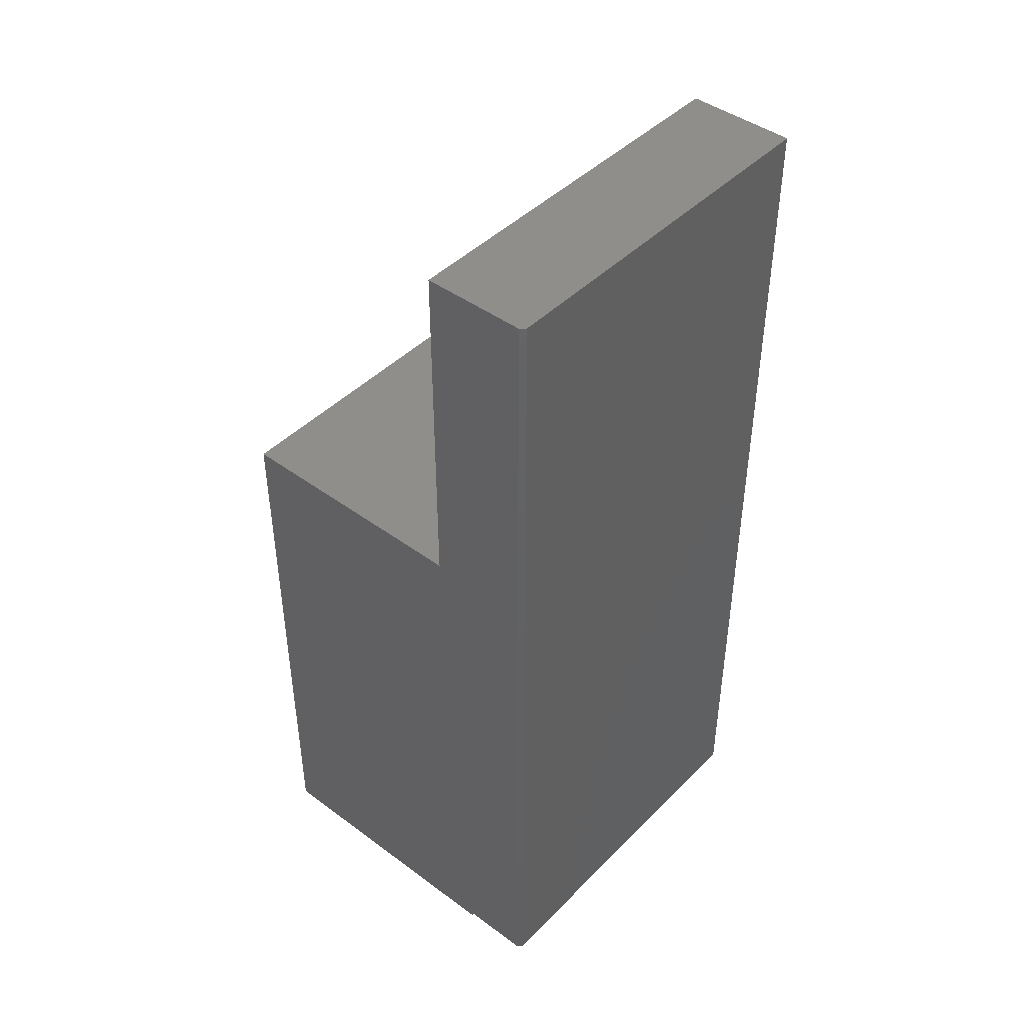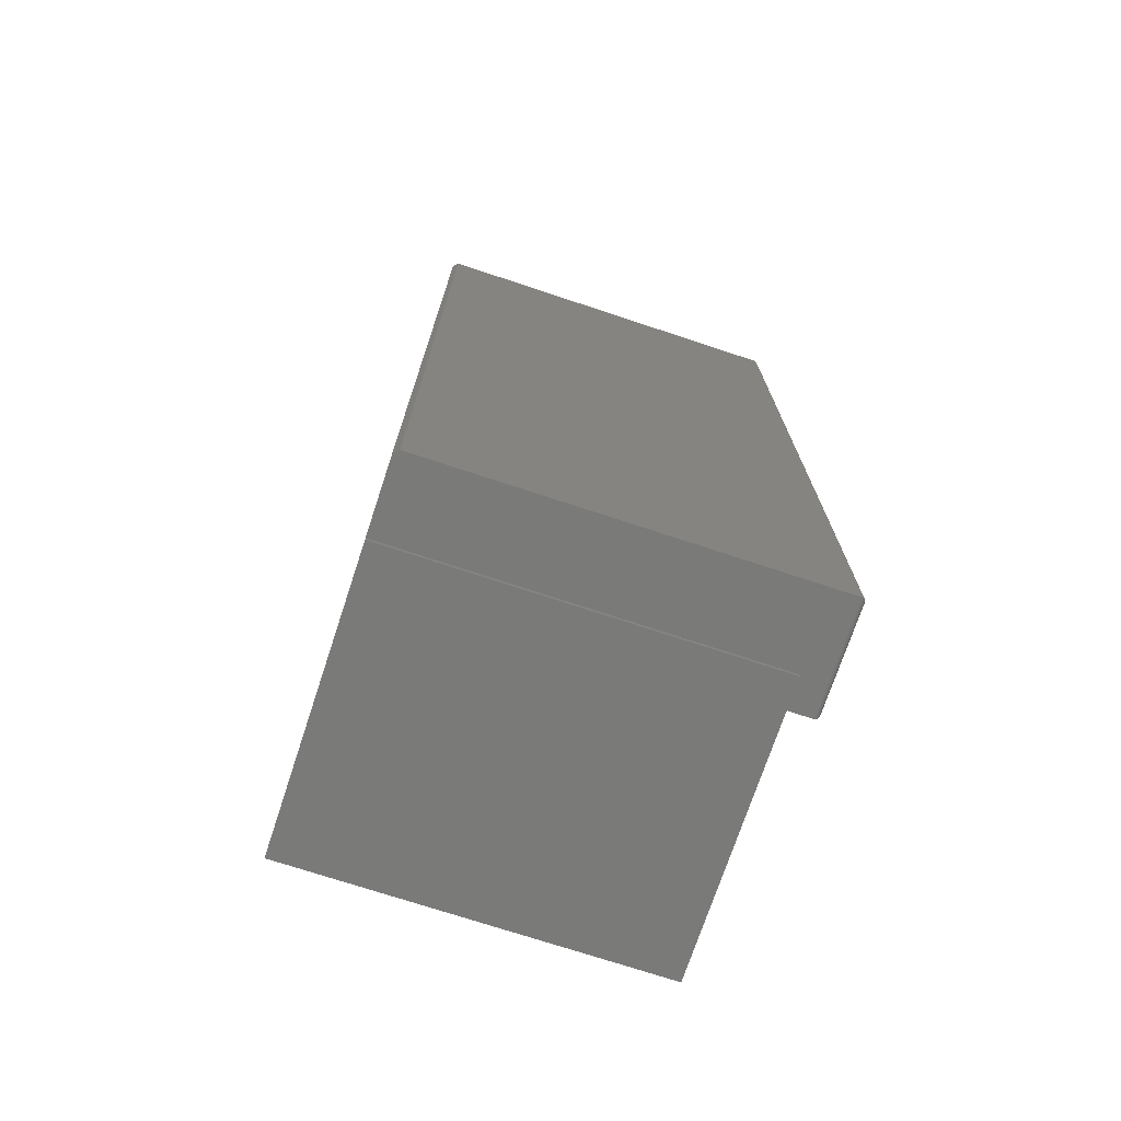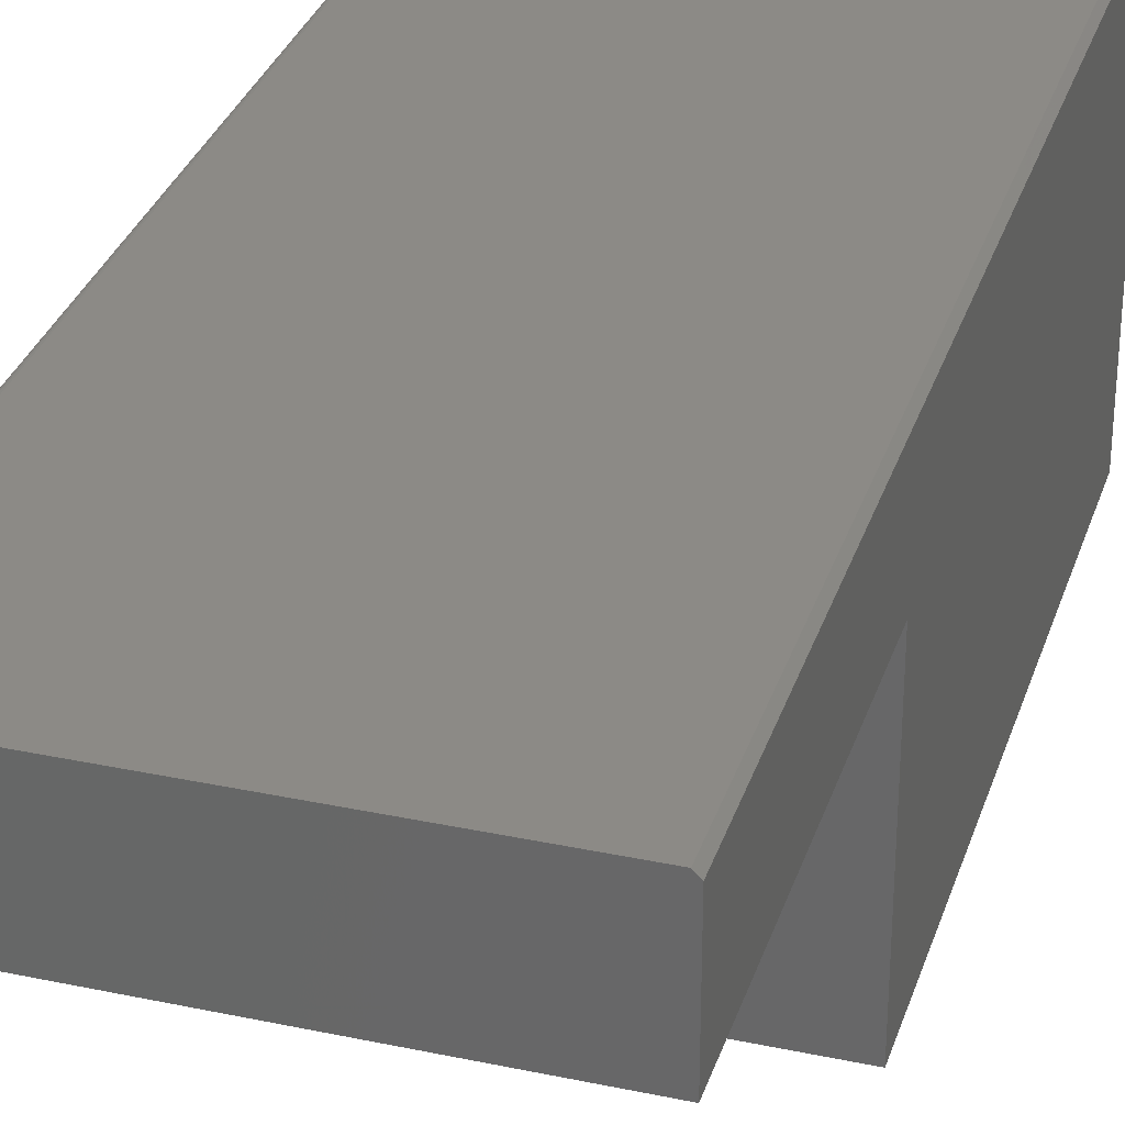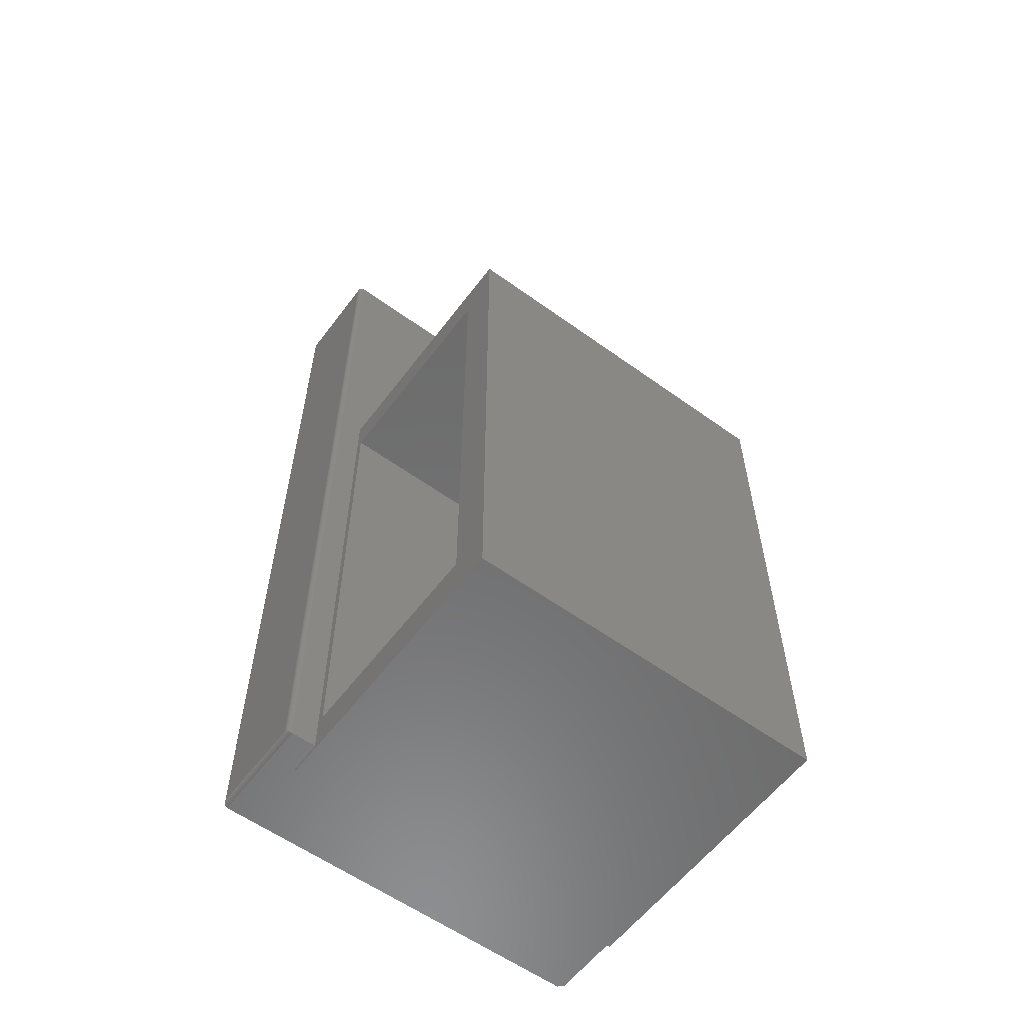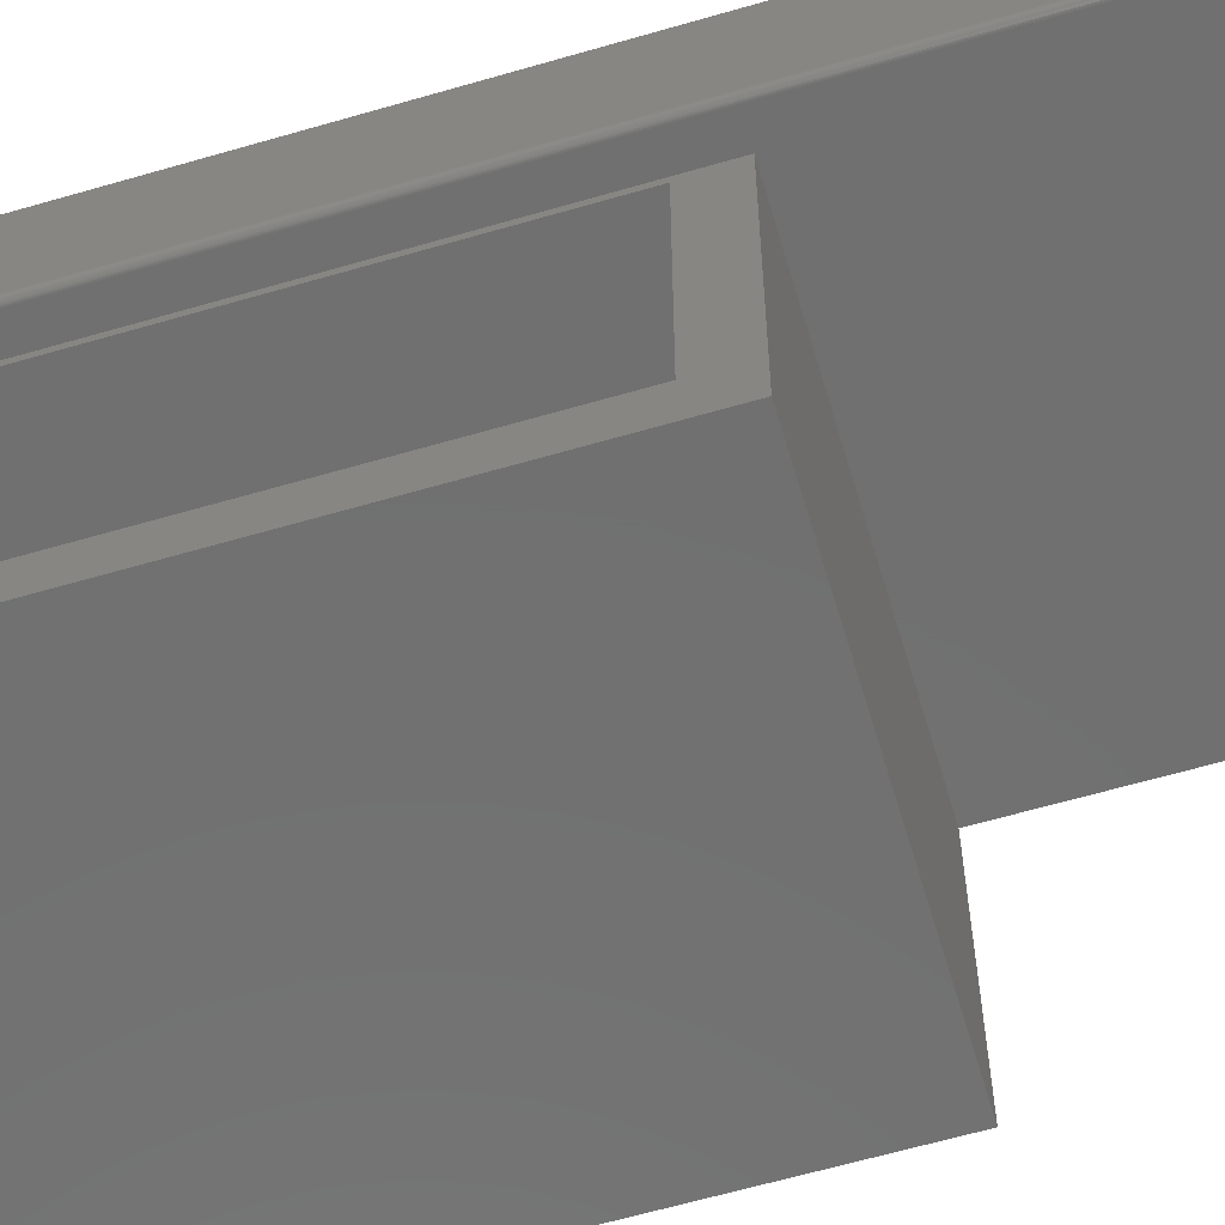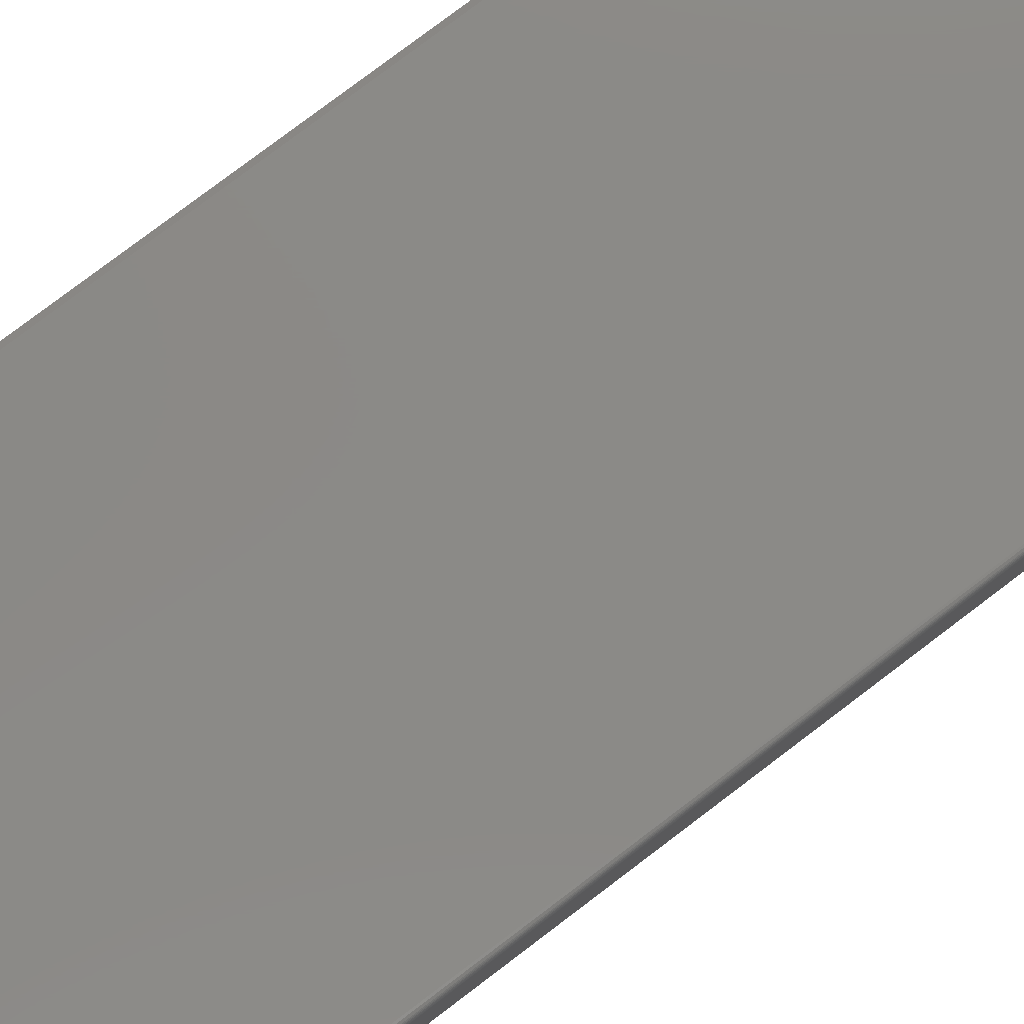
<metadata>
{"format":"stl","ext":"stl","renderer":"f3d","projection":"perspective","resolution":1024,"background":"white","views":[{"elev":44.2,"azim":130.8,"up":"+Z"},{"elev":-73.0,"azim":161.7,"up":"+Z"},{"elev":31.7,"azim":16.7,"up":"+Y"},{"elev":-58.4,"azim":-36.7,"up":"+Z"},{"elev":-62.3,"azim":-73.5,"up":"+Y"},{"elev":79.5,"azim":-127.1,"up":"+Y"}]}
</metadata>
<code>
# stl→obj: 80 verts, 156 faces
v -0.3047 0.08775 0.75
v -0.3047 -0.08594 0.75
v 0.3047 0.08775 0.75
v 0.3125 -0.08594 0.75
v 0.3125 0.07993 0.75
v 0.3047 0.08775 -0.75
v -0.3047 0.08775 -0.75
v -0.2656 -0.08594 -0.75
v -0.3047 -0.08594 -0.75
v -0.2656 -0.03429 -0.75
v 0.3125 -0.03429 -0.75
v 0.3125 0.07993 -0.75
v 0.3125 -0.4922 -0.7578
v 0.3125 -0.03429 -0.7578
v 0.3125 -0.08594 0.1797
v 0.3125 -0.4922 0.1797
v -0.3125 0.07993 -0.7422
v -0.3125 -0.07812 -0.7422
v -0.3125 -0.07812 -0.7184
v -0.3125 -0.07812 0.1342
v -0.3125 -0.07812 0.7422
v -0.3125 0.07993 0.7422
v -0.2656 -0.08594 -0.7184
v -0.3047 -0.08594 -0.7184
v -0.2656 -0.08594 0.1342
v -0.3047 -0.08594 0.1342
v -0.2656 -0.08594 0.1797
v -0.3123 -0.07965 0.1342
v -0.3124 -0.07937 0.7434
v -0.3119 -0.08111 0.1342
v -0.3121 -0.08057 0.7446
v -0.3112 -0.08247 0.1342
v -0.3116 -0.08172 0.7458
v -0.311 -0.08278 0.7468
v -0.3092 -0.08453 0.7486
v -0.3077 -0.08534 0.1342
v -0.3069 -0.08562 0.7497
v -0.3101 -0.08373 0.7478
v -0.3102 -0.08365 0.1342
v -0.309 -0.08462 0.1342
v -0.3062 -0.08579 0.1342
v -0.3124 -0.07937 -0.7434
v -0.3123 -0.07965 -0.7184
v -0.3121 -0.08057 -0.7446
v -0.3116 -0.08172 -0.7458
v -0.3119 -0.08111 -0.7184
v -0.311 -0.08278 -0.7468
v -0.3112 -0.08247 -0.7184
v -0.309 -0.08462 -0.7184
v -0.3069 -0.08562 -0.7497
v -0.3077 -0.08534 -0.7184
v -0.3102 -0.08365 -0.7184
v -0.3101 -0.08373 -0.7478
v -0.3092 -0.08453 -0.7486
v -0.3062 -0.08579 -0.7184
v -0.3124 0.08118 0.7434
v -0.3121 0.08238 0.7446
v -0.3116 0.08353 0.7458
v -0.311 0.08459 0.7468
v -0.3101 0.08554 0.7478
v -0.3092 0.08634 0.7486
v -0.3069 0.08743 0.7497
v -0.3124 0.08118 -0.7434
v -0.3121 0.08238 -0.7446
v -0.3116 0.08353 -0.7458
v -0.311 0.08459 -0.7468
v -0.3101 0.08554 -0.7478
v -0.3092 0.08634 -0.7486
v -0.3069 0.08743 -0.7497
v -0.2656 -0.03429 -0.7578
v -0.2656 -0.4922 -0.7578
v -0.2656 -0.4922 0.1797
v -0.2656 -0.4297 0.1172
v -0.2656 -0.4297 -0.6953
v -0.2656 -0.09679 -0.6953
v -0.2656 -0.09679 0.1172
v 0.25 -0.4297 -0.6953
v 0.25 -0.09679 -0.6953
v 0.25 -0.09679 0.1172
v 0.25 -0.4297 0.1172
f 1 2 3
f 3 2 4
f 3 4 5
f 6 7 3
f 3 7 1
f 8 9 10
f 10 9 7
f 10 7 11
f 11 7 6
f 11 6 12
f 13 14 11
f 5 4 12
f 12 4 15
f 12 15 11
f 11 15 16
f 11 16 13
f 12 6 5
f 5 6 3
f 17 18 19
f 19 20 17
f 17 20 21
f 17 21 22
f 23 24 8
f 8 24 9
f 25 26 23
f 23 26 24
f 27 15 4
f 27 4 2
f 27 2 26
f 27 26 25
f 21 28 29
f 21 20 28
f 28 30 29
f 29 30 31
f 30 32 31
f 31 32 33
f 32 34 33
f 35 36 37
f 34 32 38
f 38 32 39
f 38 39 35
f 35 39 40
f 35 40 36
f 26 2 41
f 41 2 37
f 41 37 36
f 19 42 43
f 19 18 42
f 43 42 44
f 43 44 45
f 43 45 46
f 46 45 47
f 46 47 48
f 49 50 51
f 48 47 52
f 52 47 53
f 52 53 49
f 49 53 54
f 49 54 50
f 9 24 50
f 50 24 55
f 50 55 51
f 22 29 56
f 22 21 29
f 29 31 56
f 56 31 57
f 31 33 57
f 57 33 58
f 33 34 58
f 58 34 59
f 34 38 59
f 59 38 60
f 38 35 60
f 60 35 61
f 35 37 61
f 2 1 37
f 37 1 62
f 37 62 61
f 17 56 63
f 17 22 56
f 56 57 63
f 63 57 64
f 57 58 64
f 64 58 65
f 58 59 65
f 65 59 66
f 59 60 66
f 66 60 67
f 60 61 67
f 67 61 68
f 61 62 68
f 1 7 62
f 62 7 69
f 62 69 68
f 18 63 42
f 18 17 63
f 63 64 42
f 42 64 44
f 64 65 44
f 44 65 45
f 65 66 45
f 45 66 47
f 66 67 47
f 47 67 53
f 67 68 53
f 53 68 54
f 68 69 54
f 7 9 69
f 69 9 50
f 69 50 54
f 20 19 28
f 28 19 43
f 28 43 30
f 30 43 46
f 30 46 32
f 32 46 48
f 32 48 39
f 39 48 52
f 39 52 40
f 40 52 49
f 40 49 36
f 36 49 51
f 36 51 41
f 41 51 55
f 41 55 26
f 26 55 24
f 8 10 70
f 71 72 73
f 71 73 74
f 71 74 75
f 71 75 23
f 71 23 8
f 71 8 70
f 72 27 25
f 72 25 76
f 72 76 73
f 76 25 75
f 75 25 23
f 14 70 11
f 11 70 10
f 27 72 15
f 15 72 16
f 74 77 75
f 75 77 78
f 78 79 75
f 75 79 76
f 76 79 73
f 73 79 80
f 80 77 73
f 73 77 74
f 71 70 13
f 13 70 14
f 16 72 13
f 13 72 71
f 77 80 78
f 78 80 79

</code>
